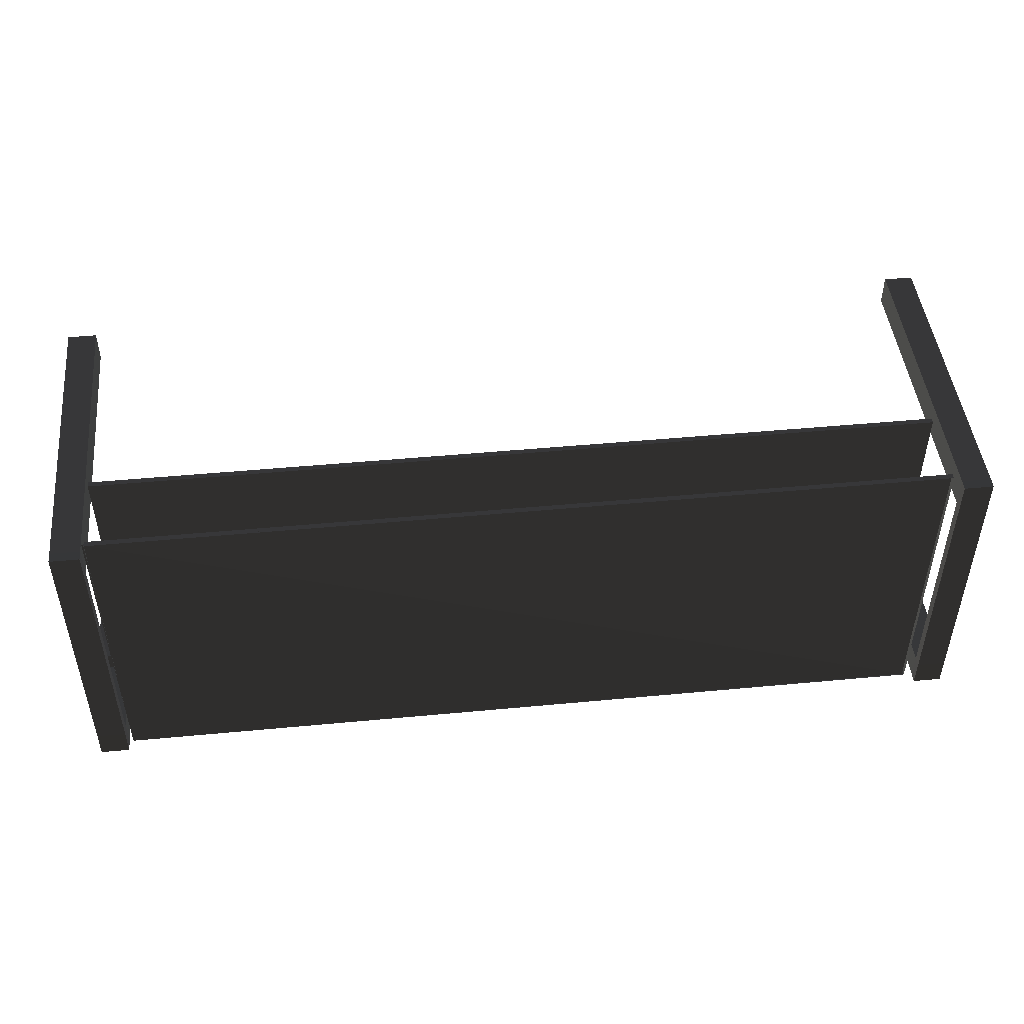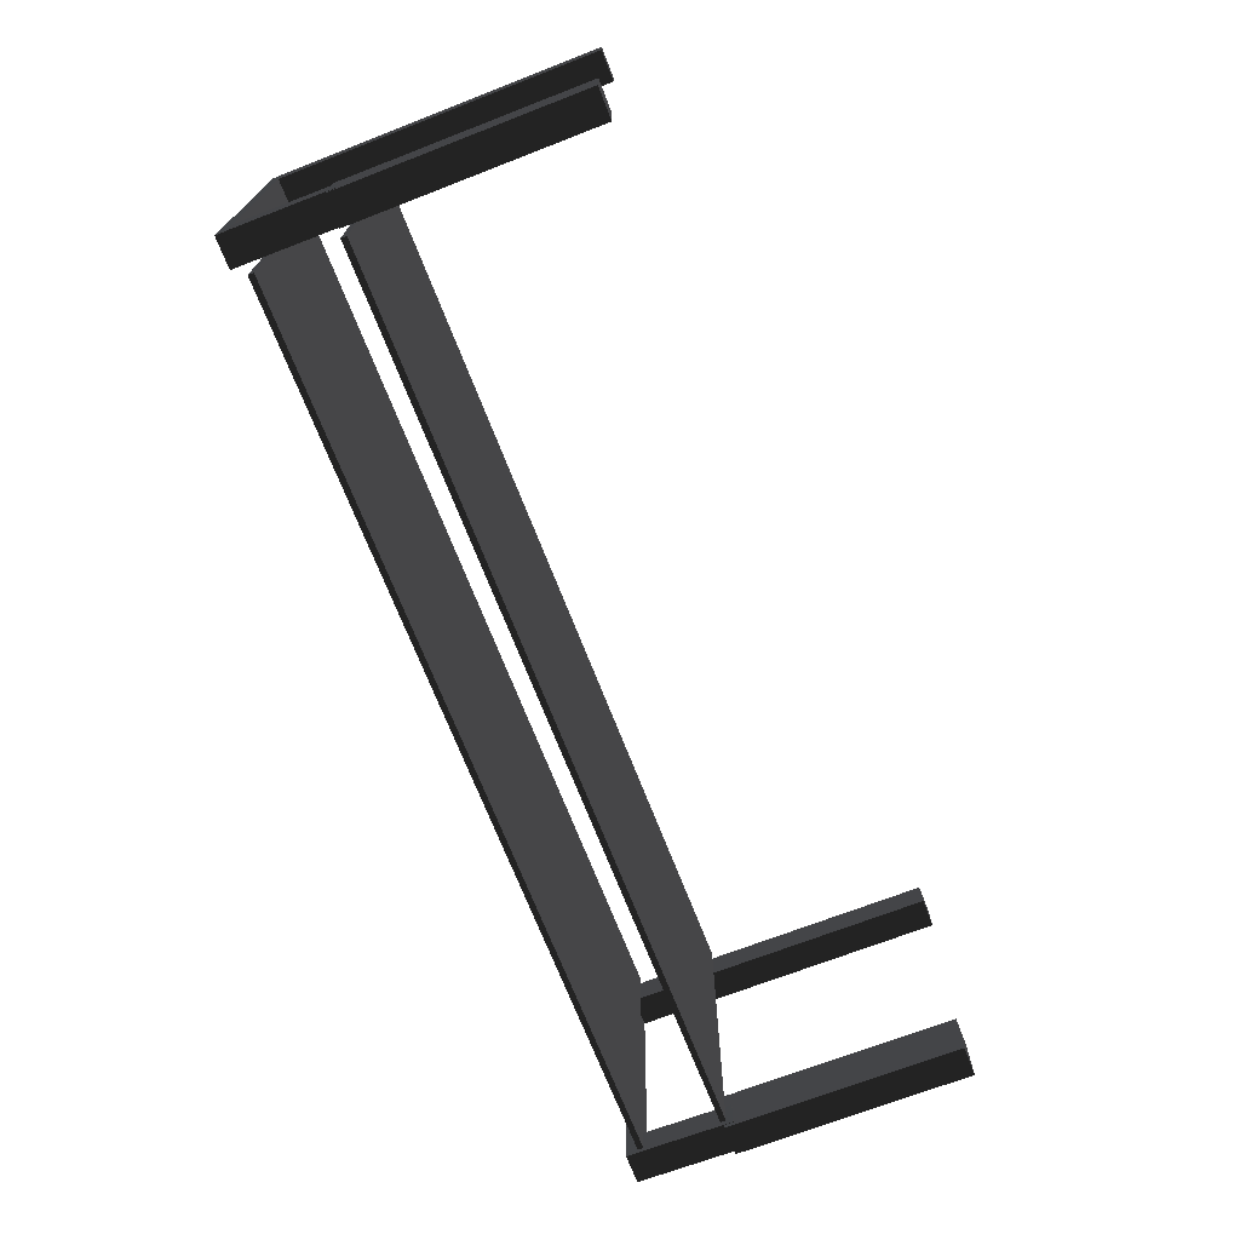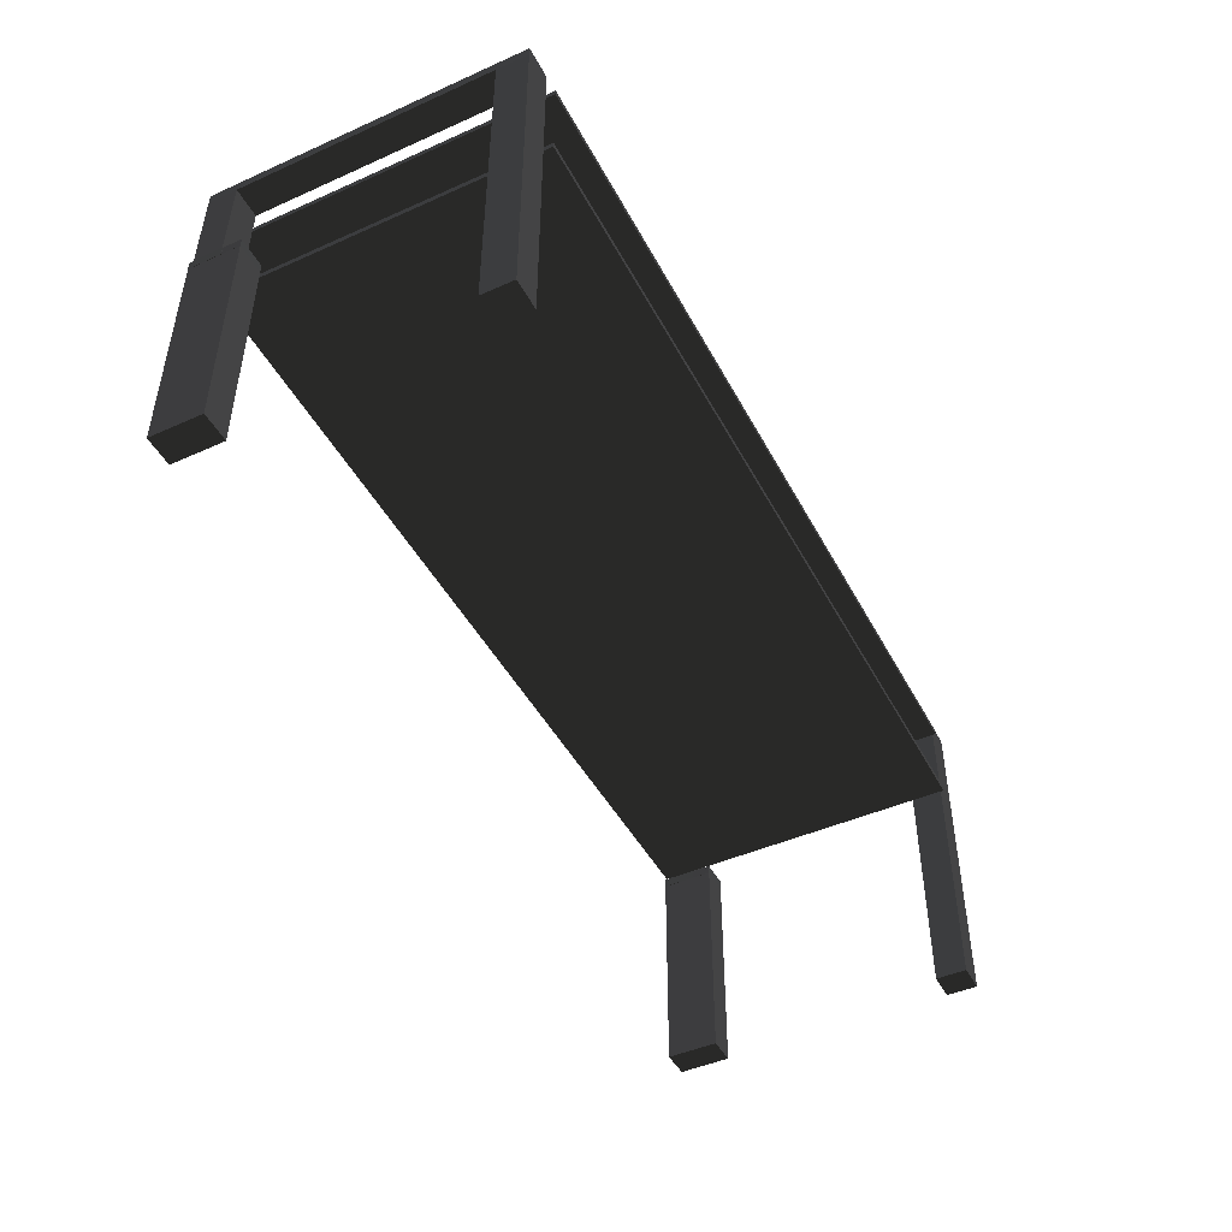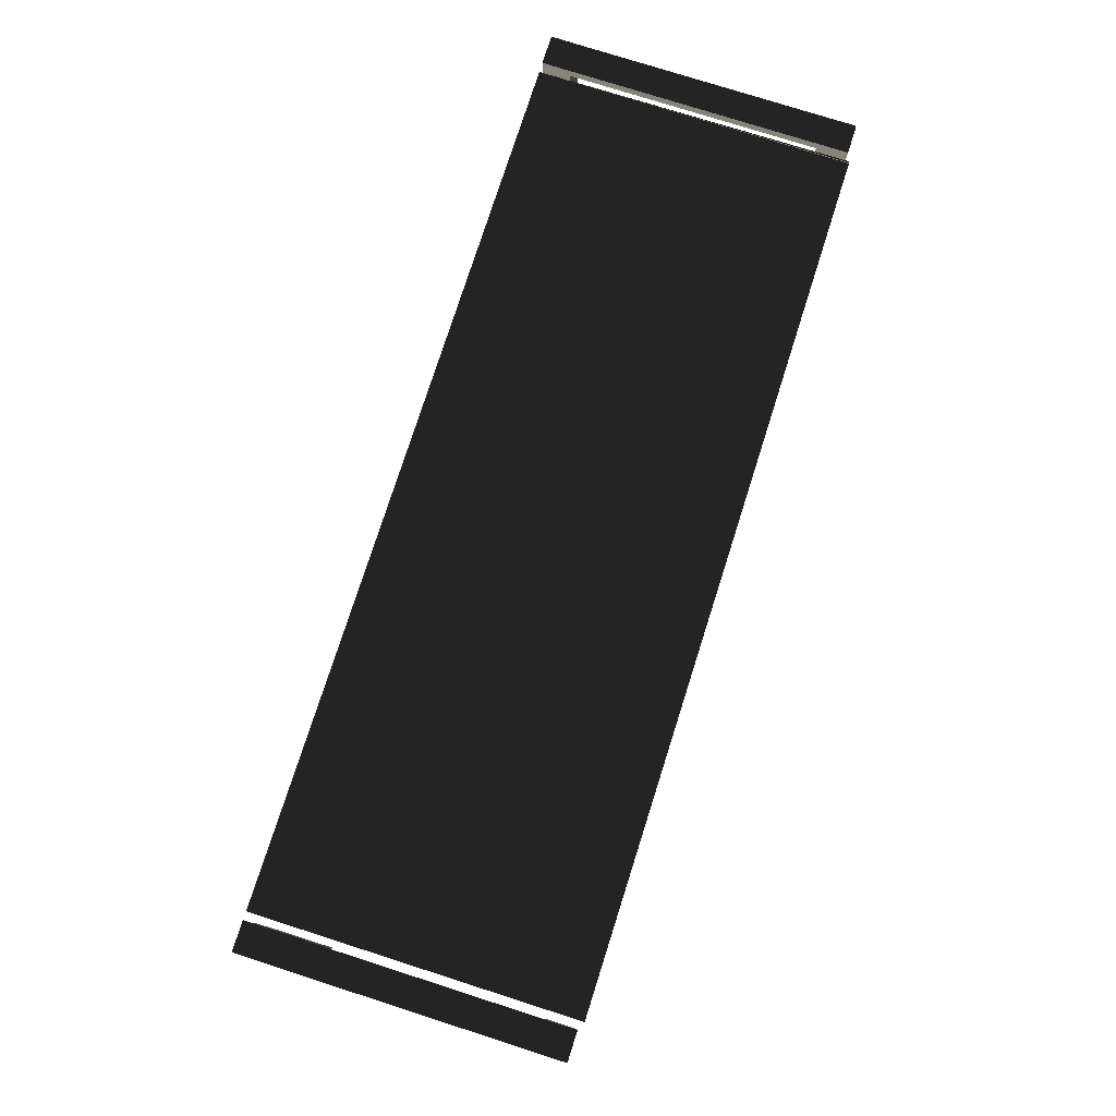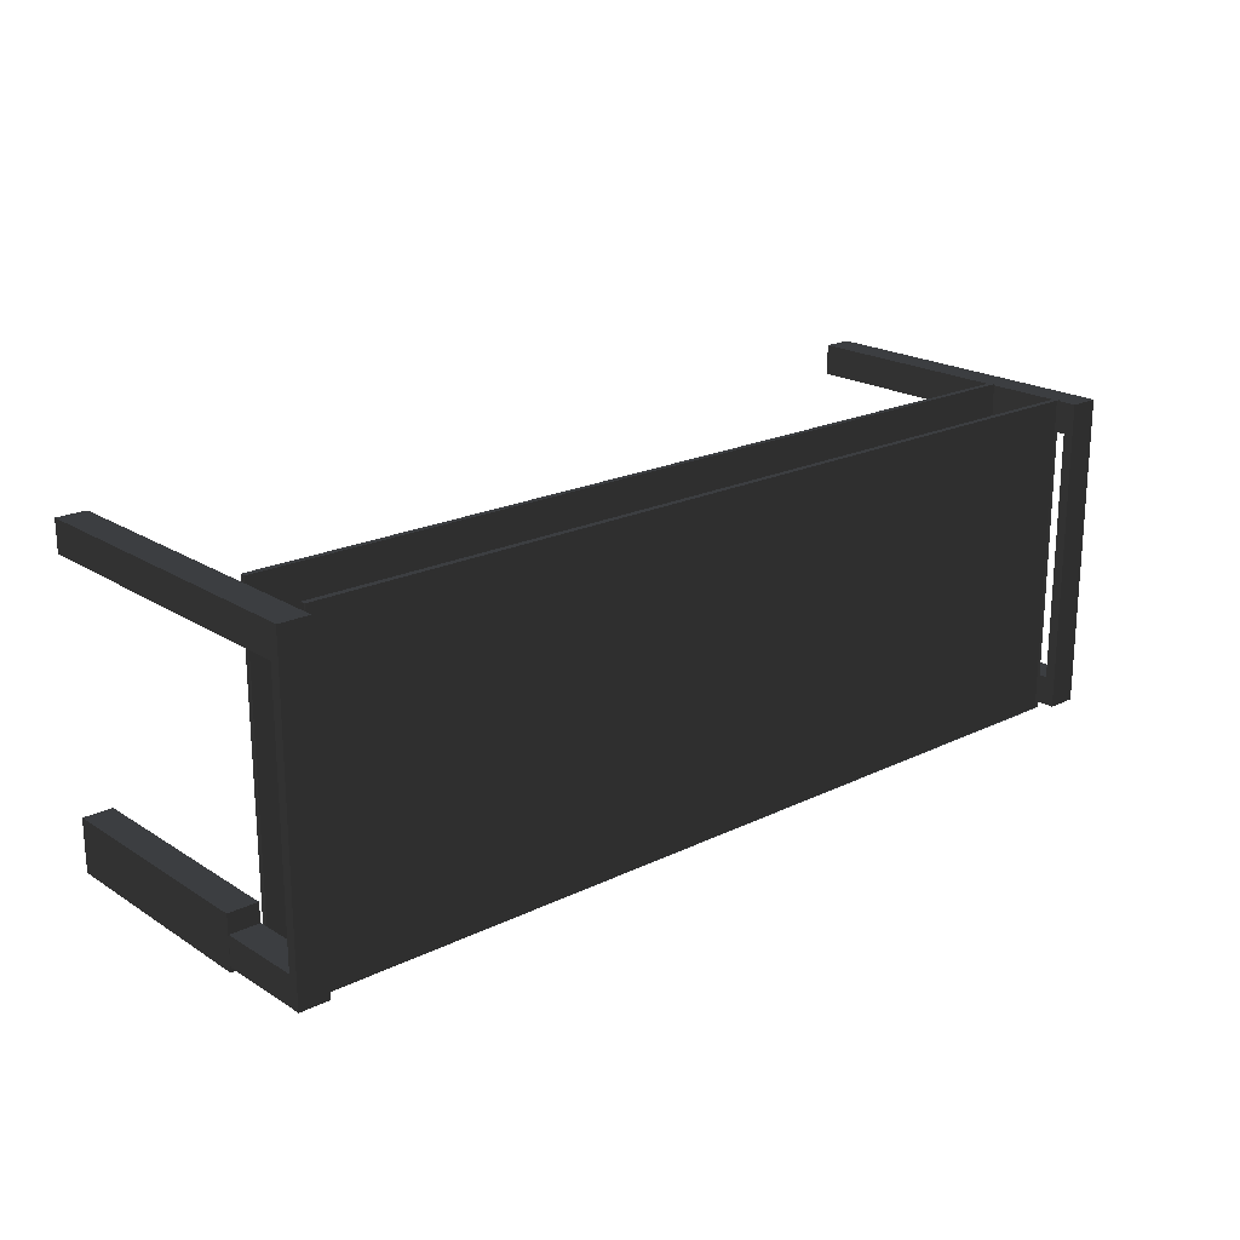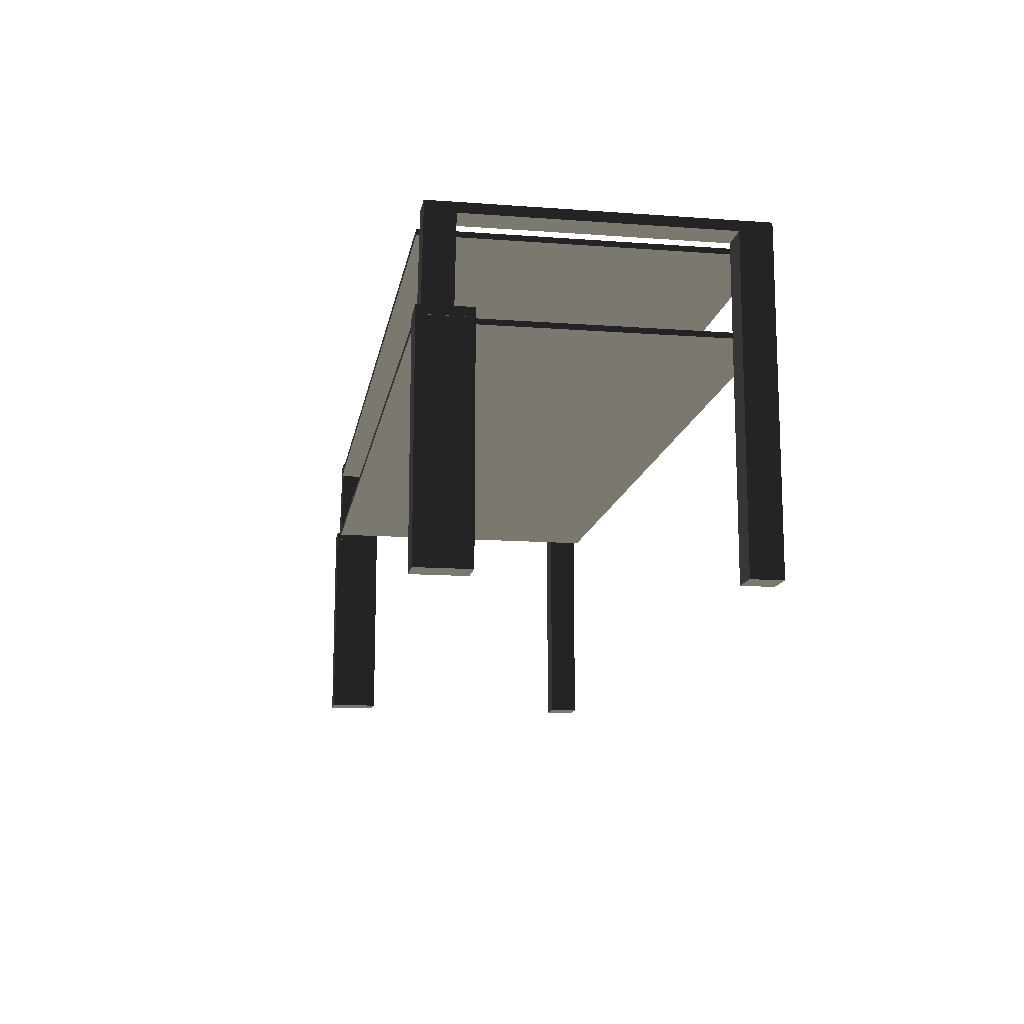
<metadata>
{"format":"obj","ext":"obj","renderer":"f3d","projection":"perspective","resolution":1024,"background":"white","views":[{"elev":47.1,"azim":-6.1,"up":"+Y"},{"elev":-70.6,"azim":111.2,"up":"+Y"},{"elev":-46.2,"azim":116.9,"up":"+Z"},{"elev":77.0,"azim":107.7,"up":"+Z"},{"elev":20.5,"azim":-41.3,"up":"+Y"},{"elev":-13.4,"azim":80.5,"up":"+Z"}]}
</metadata>
<code>
v 330 111.4 107.4
v 330 89.5 107.4
v 309.1 89.5 107.4
v 309.1 111.4 107.4
v 309.1 111.4 -115.5
v 309.1 89.5 -115.5
v 330 89.5 -115.5
v 330 111.4 -115.5
v 329.9 111.4 114.6
v 309 111.4 114.6
v 309 89.42 114.6
v 329.9 89.42 114.6
v 309 -89.5 107.4
v 308.9 -89.57 114.6
v 329.8 -89.57 114.6
v 329.9 -89.5 107.4
v 329.8 -109.9 107.4
v 329.6 -110 114.6
v 308.7 -110 114.6
v 308.9 -109.9 107.4
v 308.9 -90.54 47.17
v 308.7 -110.9 47.19
v 329.6 -110.9 47.19
v 329.8 -90.54 47.17
v 329.6 -90.62 40.82
v 329.5 -111 40.84
v 308.6 -111 40.84
v 308.7 -90.62 40.82
v 329.5 -77.29 47.21
v 329.4 -77.37 40.86
v 308.5 -77.37 40.86
v 308.6 -77.29 47.21
v 308.5 -114.1 47.23
v 308.4 -114.2 40.88
v 329.3 -114.2 40.88
v 329.4 -114.1 47.23
v 308.4 -77.44 -114.8
v 308.3 -114.3 -114.8
v 329.2 -114.3 -114.8
v 329.3 -77.44 -114.8
v -191.2 -75.82 103.6
v -206.6 107 103.6
v -206.6 -75.82 103.6
v -191.2 107 103.6
v -309 -77.44 -114
v -309.1 -114.3 -114
v -330 -114.3 -114
v -329.9 -77.44 -114
v -308.9 -114.1 48.07
v -309 -114.2 41.72
v -329.9 -114.2 41.72
v -329.8 -114.1 48.07
v -329.6 -77.29 48.05
v -329.8 -77.37 41.7
v -308.9 -77.37 41.7
v -308.7 -77.29 48.05
v -329.5 -90.62 41.66
v -329.6 -111 41.68
v -308.7 -111 41.68
v -308.6 -90.62 41.66
v -308.5 -90.54 48.01
v -308.6 -110.9 48.03
v -329.5 -110.9 48.03
v -329.4 -90.54 48.01
v -329.4 -109.9 108.3
v -329.5 -110 115.5
v -308.6 -110 115.5
v -308.5 -109.9 108.3
v -308.4 -89.5 108.2
v -308.5 -89.57 115.4
v -329.4 -89.57 115.4
v -329.3 -89.5 108.2
v -308.4 89.42 115.4
v -329.3 89.42 115.4
v -329.3 111.4 115.4
v -308.4 111.4 115.4
v -308.3 111.4 -114.6
v -308.3 89.5 -114.6
v -329.2 89.5 -114.6
v -329.2 111.4 -114.6
v -329.2 111.4 108.2
v -329.2 89.5 108.2
v -308.3 89.5 108.2
v -308.3 111.4 108.2
v 303 -111.4 49.49
v 303 114.3 49.49
v 303 114.3 45.58
v 303 -111.4 45.58
v 303 114.3 102.4
v 303 -111.3 102.4
v 303 114.3 106.3
v 303 -111.3 106.3
v -305.7 114.3 49.49
v -305.7 114.3 45.58
v -305.7 -111.4 45.58
v -305.7 -111.4 49.49
v -305.7 114.3 106.3
v -305.7 114.3 102.4
v -305.7 -111.3 102.4
v -305.7 -111.3 106.3
v 303 114.3 49.49
v 303 -111.4 49.49
v -305.7 -111.4 49.49
v -305.7 114.3 49.49
v 303 114.3 45.58
v 303 -111.4 45.58
v -305.7 114.3 45.58
v -305.7 -111.4 45.58
v 301.5 114.3 105.3
v 301.5 -111.3 105.3
v -305.7 -111.3 106.3
v -307.2 114.3 105.3
v 303 114.3 102.4
v 303 -111.3 102.4
v -305.7 114.3 102.4
v -305.7 -111.3 102.4
v -305.7 114.3 49.49
v -305.7 114.3 45.58
v 303 114.3 49.49
v 303 114.3 45.58
v 303 -111.4 49.49
v 303 -111.4 45.58
v -305.7 -111.4 45.58
v -305.7 -111.4 49.49
v -305.7 114.3 106.3
v -305.7 114.3 102.4
v 303 114.3 106.3
v 303 114.3 102.4
v 303 -111.3 106.3
v 303 -111.3 102.4
v -305.7 -111.3 102.4
v -305.7 -111.3 106.3
g group0
g group1
g group2
f 39 37 38
f 37 39 40
f 31 40 30
f 40 31 37
f 30 39 35
f 39 30 40
f 39 34 35
f 34 39 38
f 38 31 34
f 31 38 37
f 33 35 36
f 35 33 34
f 36 32 33
f 32 36 29
f 35 29 36
f 29 35 30
f 34 30 35
f 30 34 31
f 32 34 33
f 34 32 31
f 30 32 29
f 32 30 31
f 23 32 22
f 32 23 29
f 31 22 32
f 22 31 27
f 27 30 26
f 30 27 31
f 23 30 29
f 30 23 26
f 27 25 26
f 25 27 28
f 25 21 24
f 21 25 28
f 21 27 22
f 27 21 28
f 22 26 23
f 26 22 27
f 26 24 23
f 24 26 25
f 23 21 22
f 21 23 24
f 13 24 16
f 24 13 21
f 16 23 17
f 23 16 24
f 23 20 17
f 20 23 22
f 22 13 20
f 13 22 21
f 18 20 17
f 20 18 19
f 20 16 17
f 16 20 13
f 14 20 19
f 20 14 13
f 18 14 19
f 14 18 15
f 17 15 18
f 15 17 16
f 13 15 16
f 15 13 14
f 16 3 13
f 3 16 2
f 12 16 15
f 16 12 2
f 14 12 15
f 12 14 11
f 13 11 14
f 11 13 3
f 12 10 11
f 10 12 9
f 12 1 9
f 1 12 2
f 12 3 2
f 3 12 11
f 10 3 11
f 3 10 4
f 4 9 1
f 9 4 10
f 7 3 2
f 3 7 6
f 1 5 8
f 5 1 4
f 1 7 2
f 7 1 8
f 3 5 4
f 5 3 6
f 3 1 2
f 1 3 4
f 7 5 6
f 5 7 8
g group3
f 42 44 41
f 42 41 43
g group4
f 78 80 79
f 80 78 77
f 82 84 83
f 84 82 81
f 82 80 81
f 80 82 79
f 84 78 83
f 78 84 77
f 84 80 77
f 80 84 81
f 78 82 83
f 82 78 79
f 81 76 84
f 76 81 75
f 75 82 74
f 82 75 81
f 73 82 83
f 82 73 74
f 73 84 76
f 84 73 83
f 73 75 74
f 75 73 76
f 72 74 71
f 74 72 82
f 71 73 70
f 73 71 74
f 73 69 70
f 69 73 83
f 69 82 72
f 82 69 83
f 72 70 69
f 70 72 71
f 68 70 67
f 70 68 69
f 67 71 66
f 71 67 70
f 71 65 66
f 65 71 72
f 65 69 68
f 69 65 72
f 67 65 68
f 65 67 66
f 63 72 65
f 72 63 64
f 62 65 68
f 65 62 63
f 69 62 68
f 62 69 61
f 72 61 69
f 61 72 64
f 62 64 63
f 64 62 61
f 59 61 62
f 61 59 60
f 63 59 62
f 59 63 58
f 64 58 63
f 58 64 57
f 60 64 61
f 64 60 57
f 58 60 59
f 60 58 57
f 62 55 56
f 55 62 59
f 58 55 59
f 55 58 54
f 54 63 53
f 63 54 58
f 62 53 63
f 53 62 56
f 55 53 56
f 53 55 54
f 53 51 52
f 51 53 54
f 51 55 50
f 55 51 54
f 50 56 49
f 56 50 55
f 49 53 52
f 53 49 56
f 52 50 49
f 50 52 51
f 47 54 51
f 54 47 48
f 46 51 50
f 51 46 47
f 55 46 50
f 46 55 45
f 54 45 55
f 45 54 48
f 46 48 47
f 48 46 45
g group5
f 85 86 87
f 85 87 88
g group6
f 92 89 90
f 92 91 89
g group7
f 98 100 99
f 97 100 98
f 94 96 95
f 93 96 94
g group8
f 115 116 114
f 113 115 114
f 111 112 110
f 112 109 110
f 107 108 106
f 105 107 106
f 103 104 102
f 104 101 102
g group9
f 131 132 130
f 132 129 130
f 125 126 128
f 127 125 128
f 123 124 122
f 124 121 122
f 117 118 120
f 119 117 120

</code>
